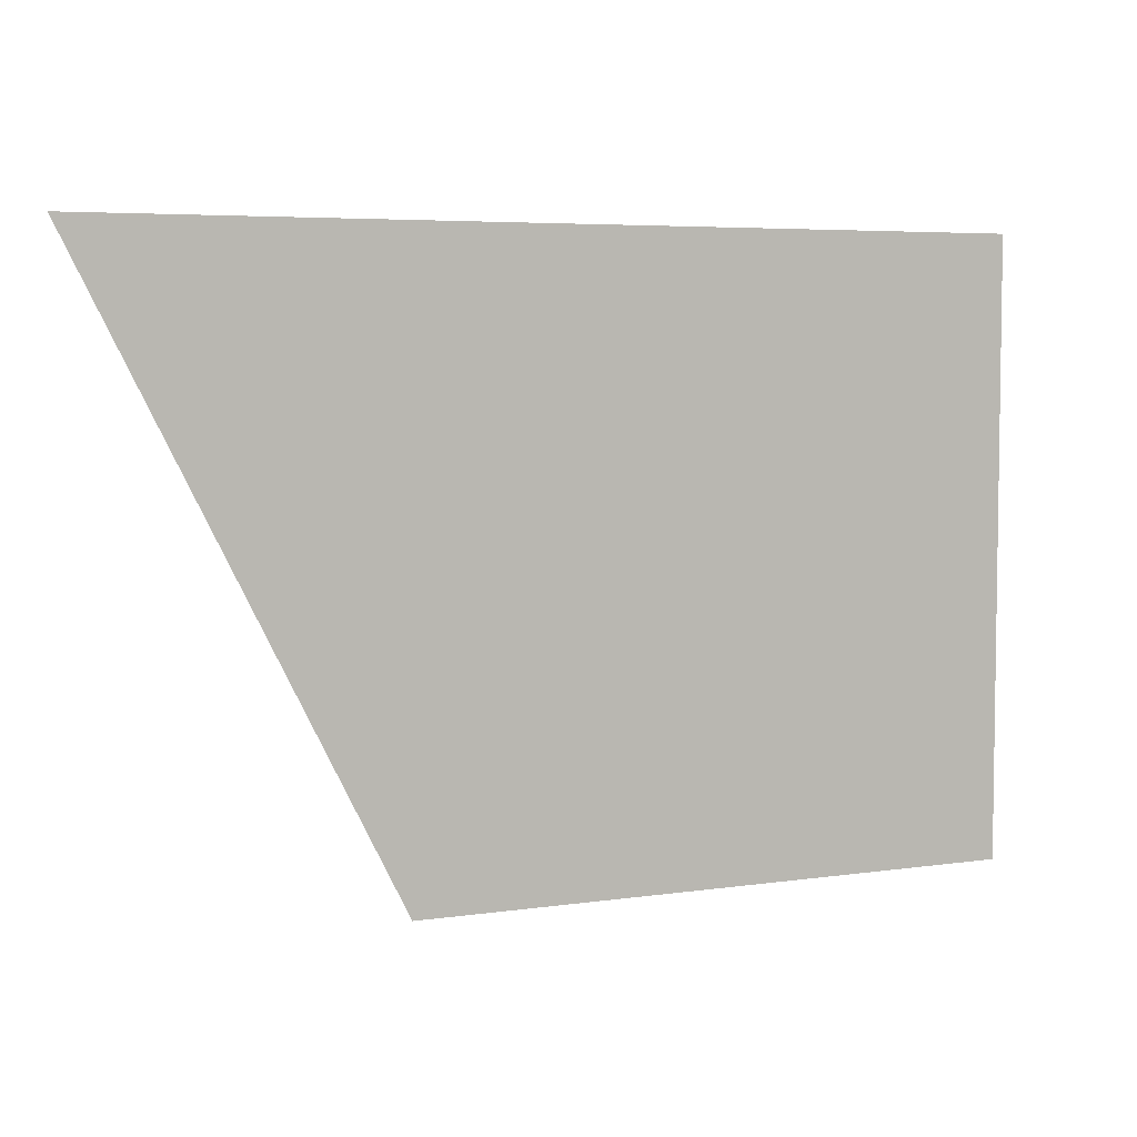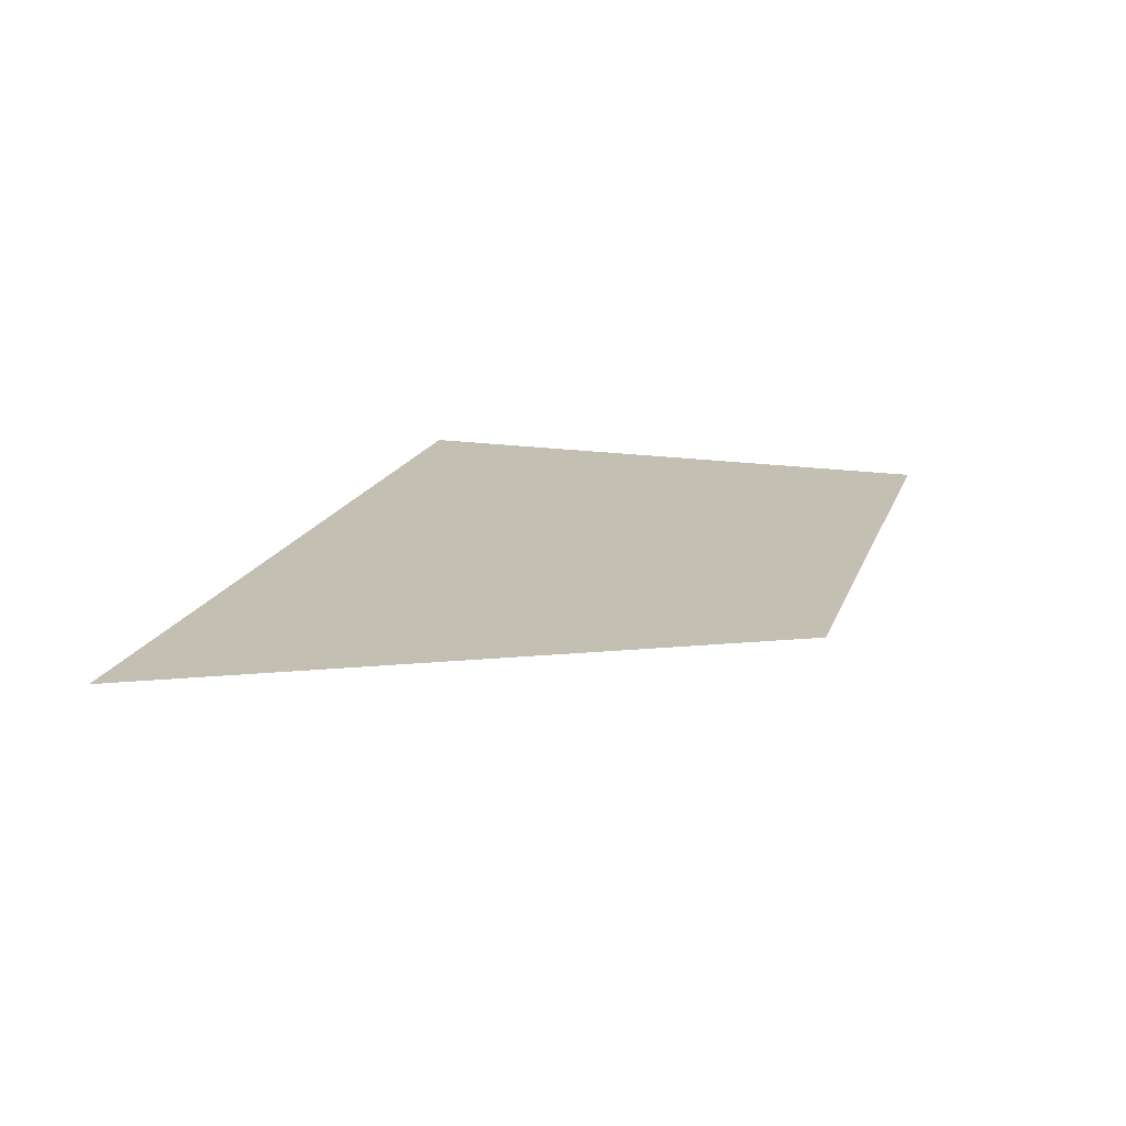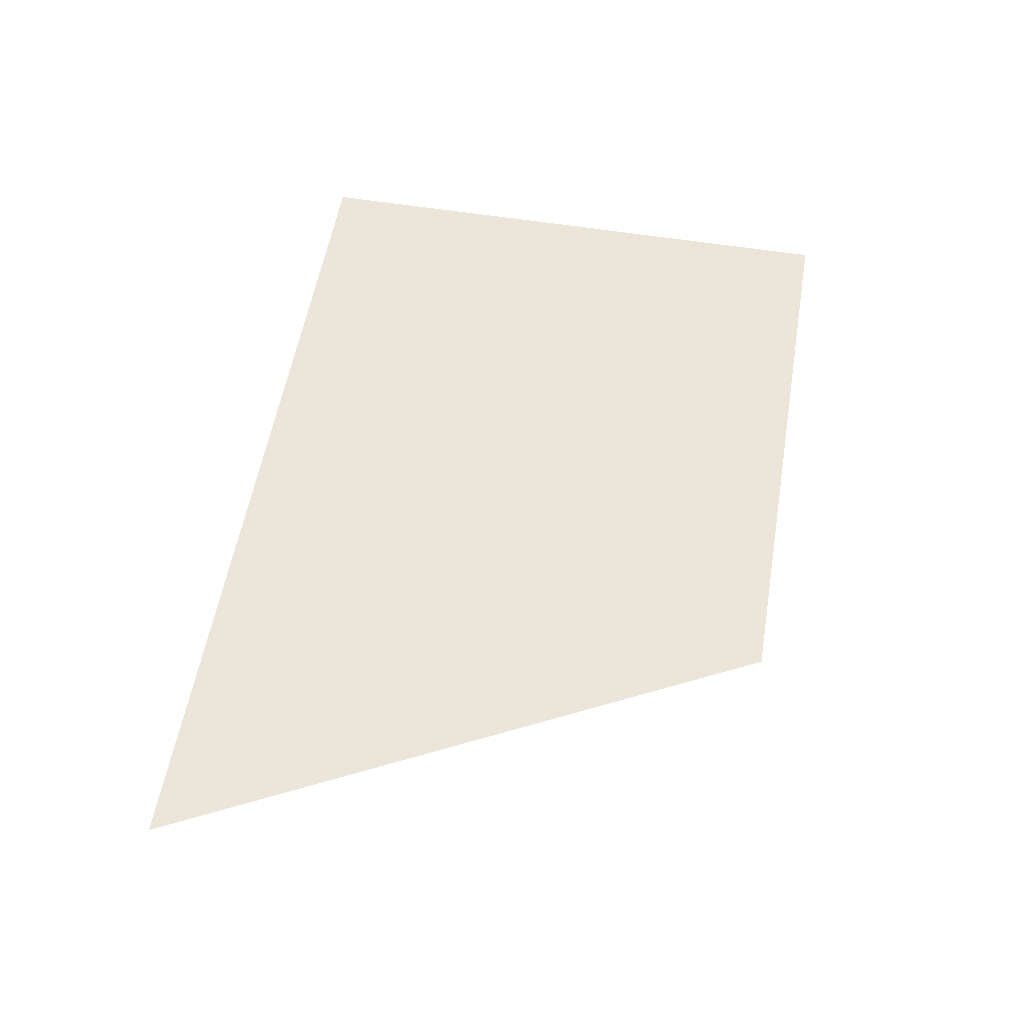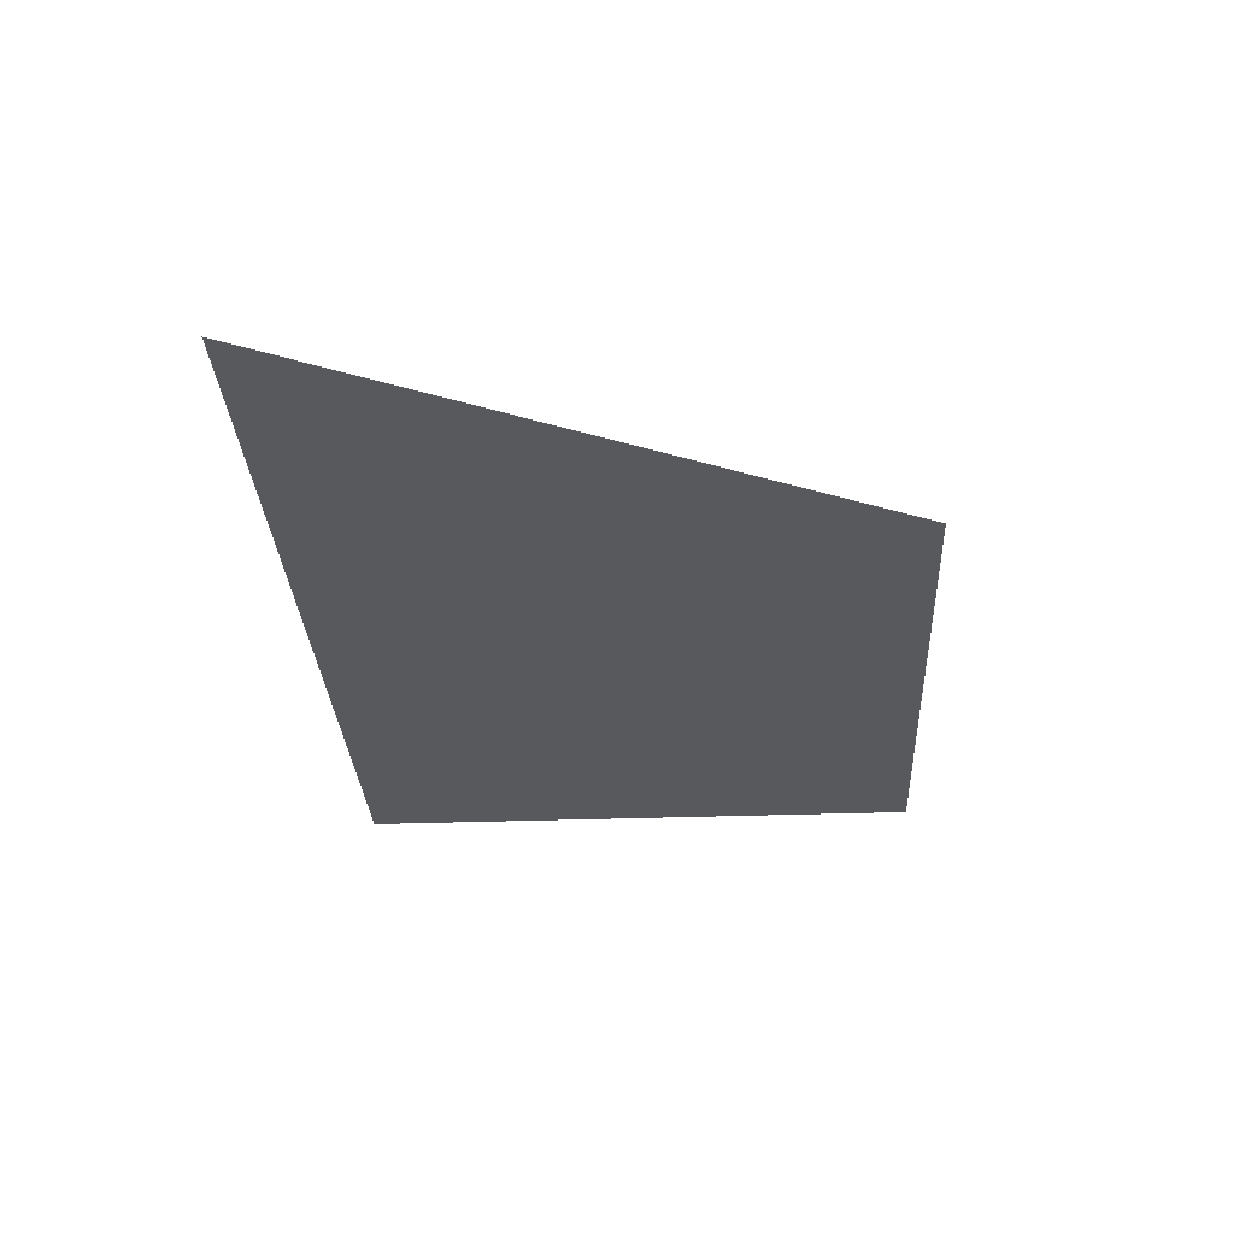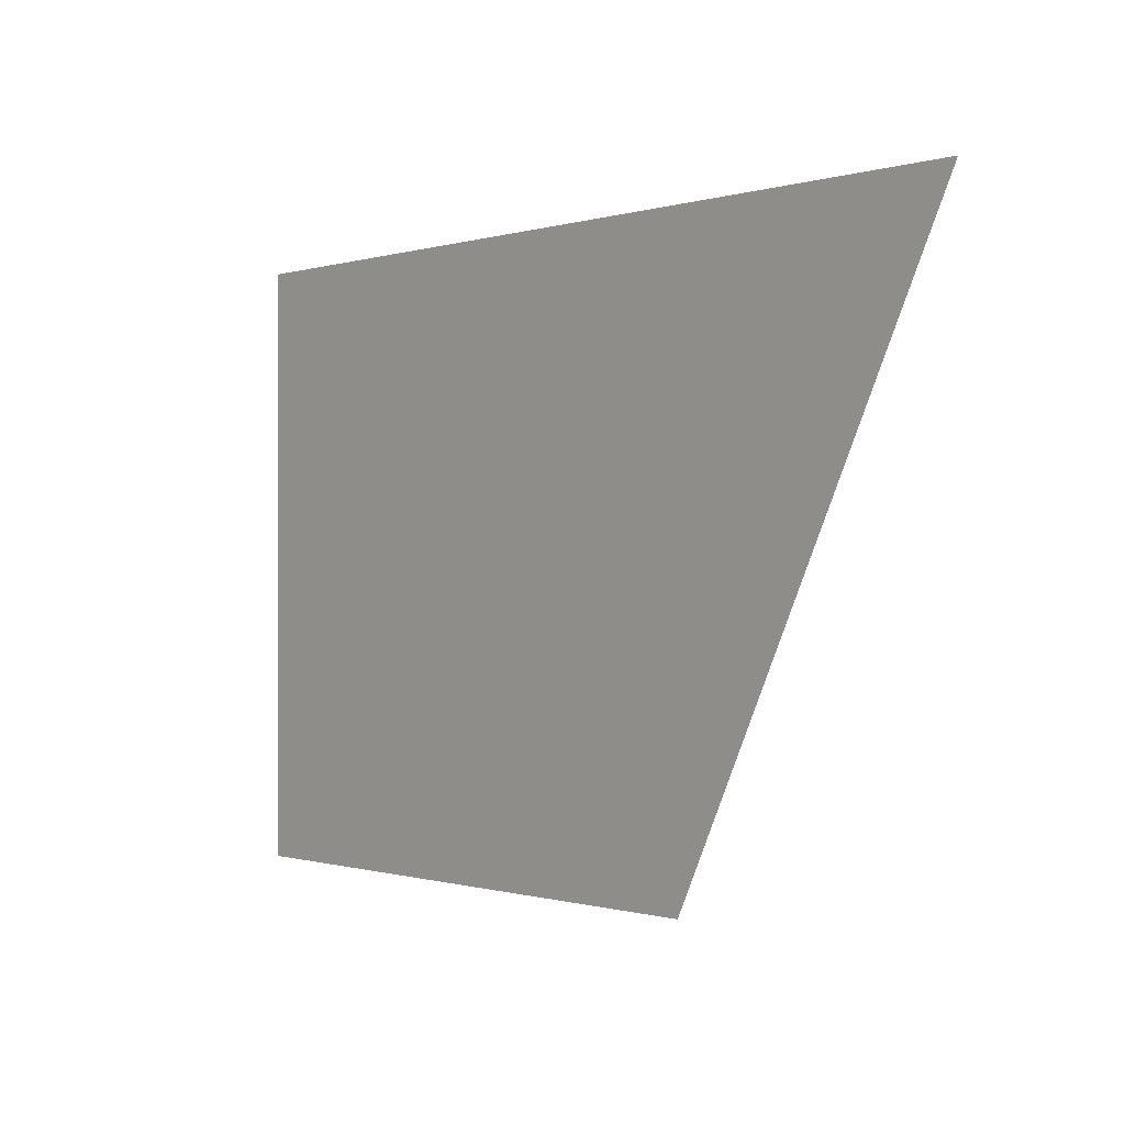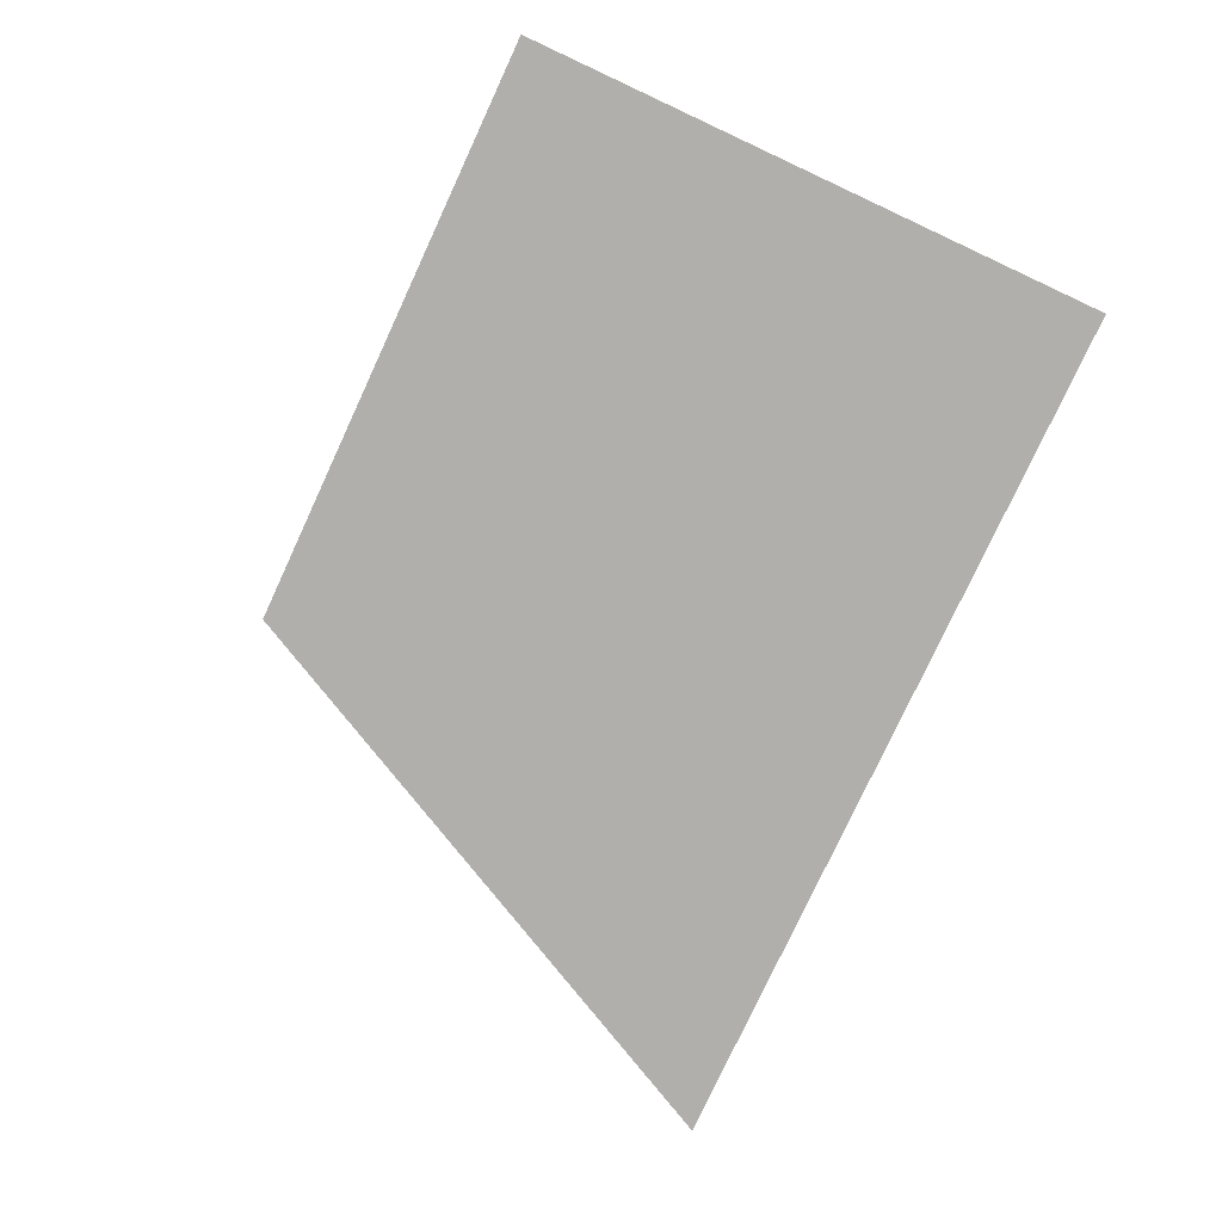
<metadata>
{"format":"obj","ext":"obj","renderer":"f3d","projection":"perspective","resolution":1024,"background":"white","views":[{"elev":5.3,"azim":155.3,"up":"+Z"},{"elev":17.8,"azim":106.5,"up":"+Y"},{"elev":55.6,"azim":99.7,"up":"+Y"},{"elev":-30.2,"azim":93.1,"up":"+Y"},{"elev":-0.4,"azim":49.4,"up":"+Z"},{"elev":-78.3,"azim":-114.9,"up":"+Y"}]}
</metadata>
<code>
o Plane_Plane.001
v -1 0 1
v 2.011 0 1
v -1 0 -1
v 1 0 -1
f 1 2 4 3

</code>
